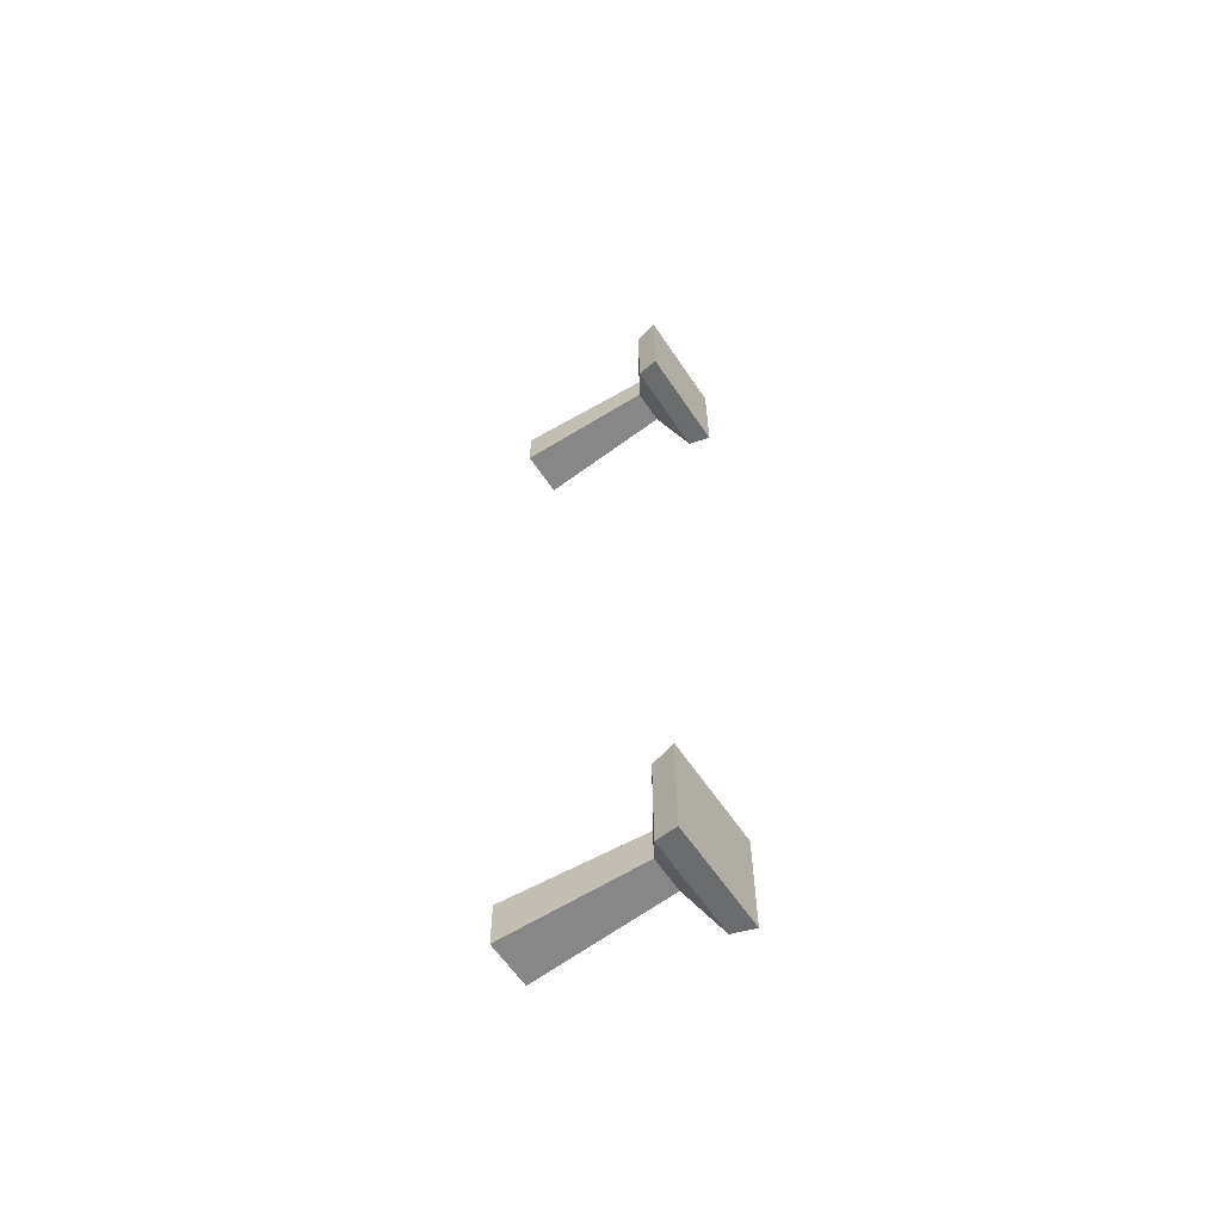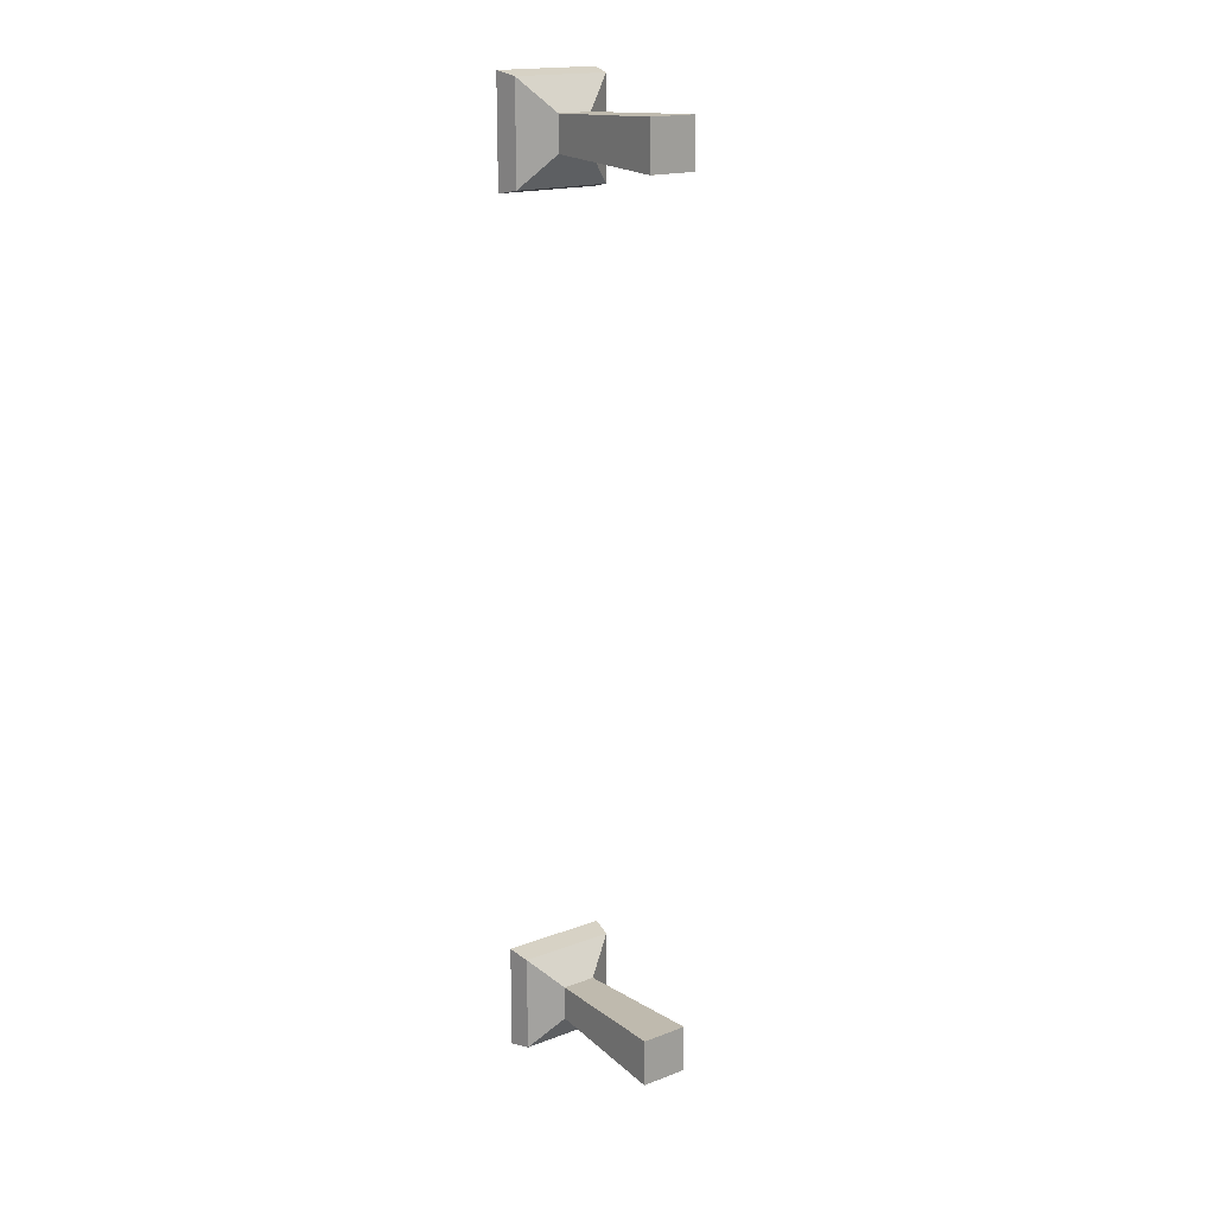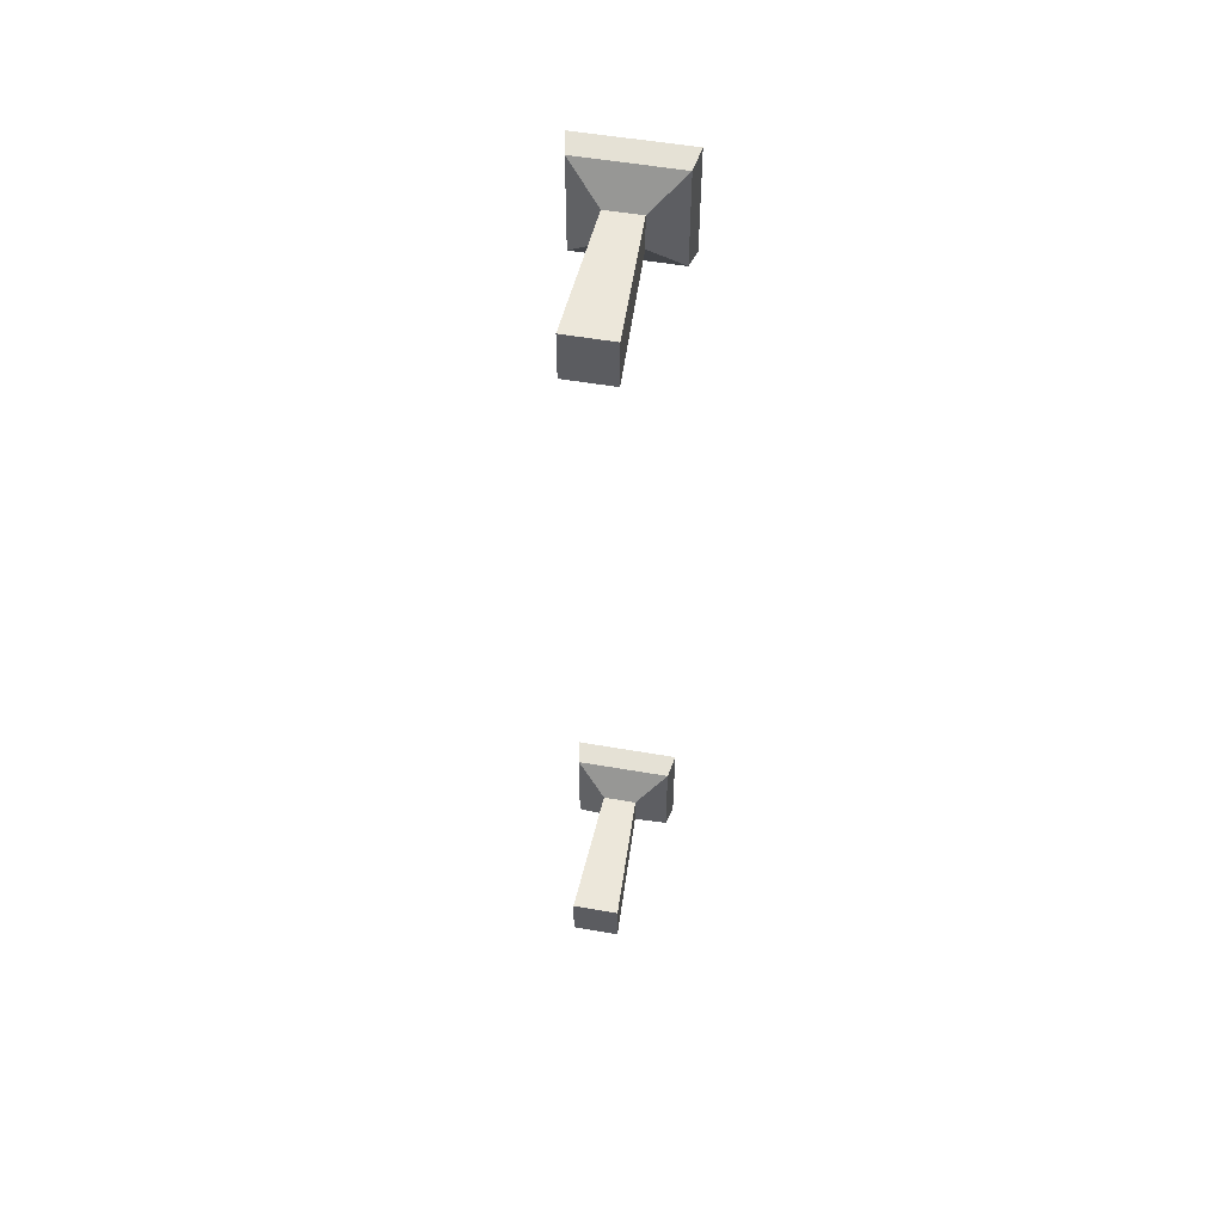
<metadata>
{"format":"obj","ext":"obj","renderer":"f3d","projection":"perspective","resolution":1024,"background":"white","views":[{"elev":-61.0,"azim":123.7,"up":"+Z"},{"elev":17.9,"azim":-36.2,"up":"+Z"},{"elev":53.3,"azim":10.6,"up":"+Z"}]}
</metadata>
<code>
g Motive_Platform_West_Cube.015
v -0.2207 0.000111 4.221
v -0.1632 1.318 4.163
v -0.2207 0.000111 3.779
v -0.1632 1.318 3.837
v 0.2207 0.000111 4.221
v 0.1632 1.318 4.163
v 0.2207 0.000111 3.779
v 0.1632 1.318 3.837
v 0.5 1.721 4.5
v 0.5 1.721 3.5
v -0.5 1.721 4.5
v -0.5 1.721 3.5
v 0.4594 1.508 4.459
v 0.4594 1.508 3.541
v -0.4594 1.508 3.541
v -0.4594 1.508 4.459
f 1 3 7 5
f 4 8 7 3
f 8 6 5 7
f 14 10 9 13
f 2 4 3 1
f 6 2 1 5
f 9 10 12 11
f 16 11 12 15
f 13 9 11 16
f 15 12 10 14
f 4 15 14 8
f 6 13 16 2
f 2 16 15 4
f 8 14 13 6
g Motive_Platform_East_Cube.019
v -0.2207 0.000111 -3.779
v -0.1632 1.318 -3.837
v -0.2207 0.000111 -4.221
v -0.1632 1.318 -4.163
v 0.2207 0.000111 -3.779
v 0.1632 1.318 -3.837
v 0.2207 0.000111 -4.221
v 0.1632 1.318 -4.163
v 0.5 1.721 -3.5
v 0.5 1.721 -4.5
v -0.5 1.721 -3.5
v -0.5 1.721 -4.5
v 0.4594 1.508 -3.541
v 0.4594 1.508 -4.459
v -0.4594 1.508 -4.459
v -0.4594 1.508 -3.541
f 17 19 23 21
f 20 24 23 19
f 24 22 21 23
f 30 26 25 29
f 18 20 19 17
f 22 18 17 21
f 25 26 28 27
f 32 27 28 31
f 29 25 27 32
f 31 28 26 30
f 20 31 30 24
f 22 29 32 18
f 18 32 31 20
f 24 30 29 22

</code>
